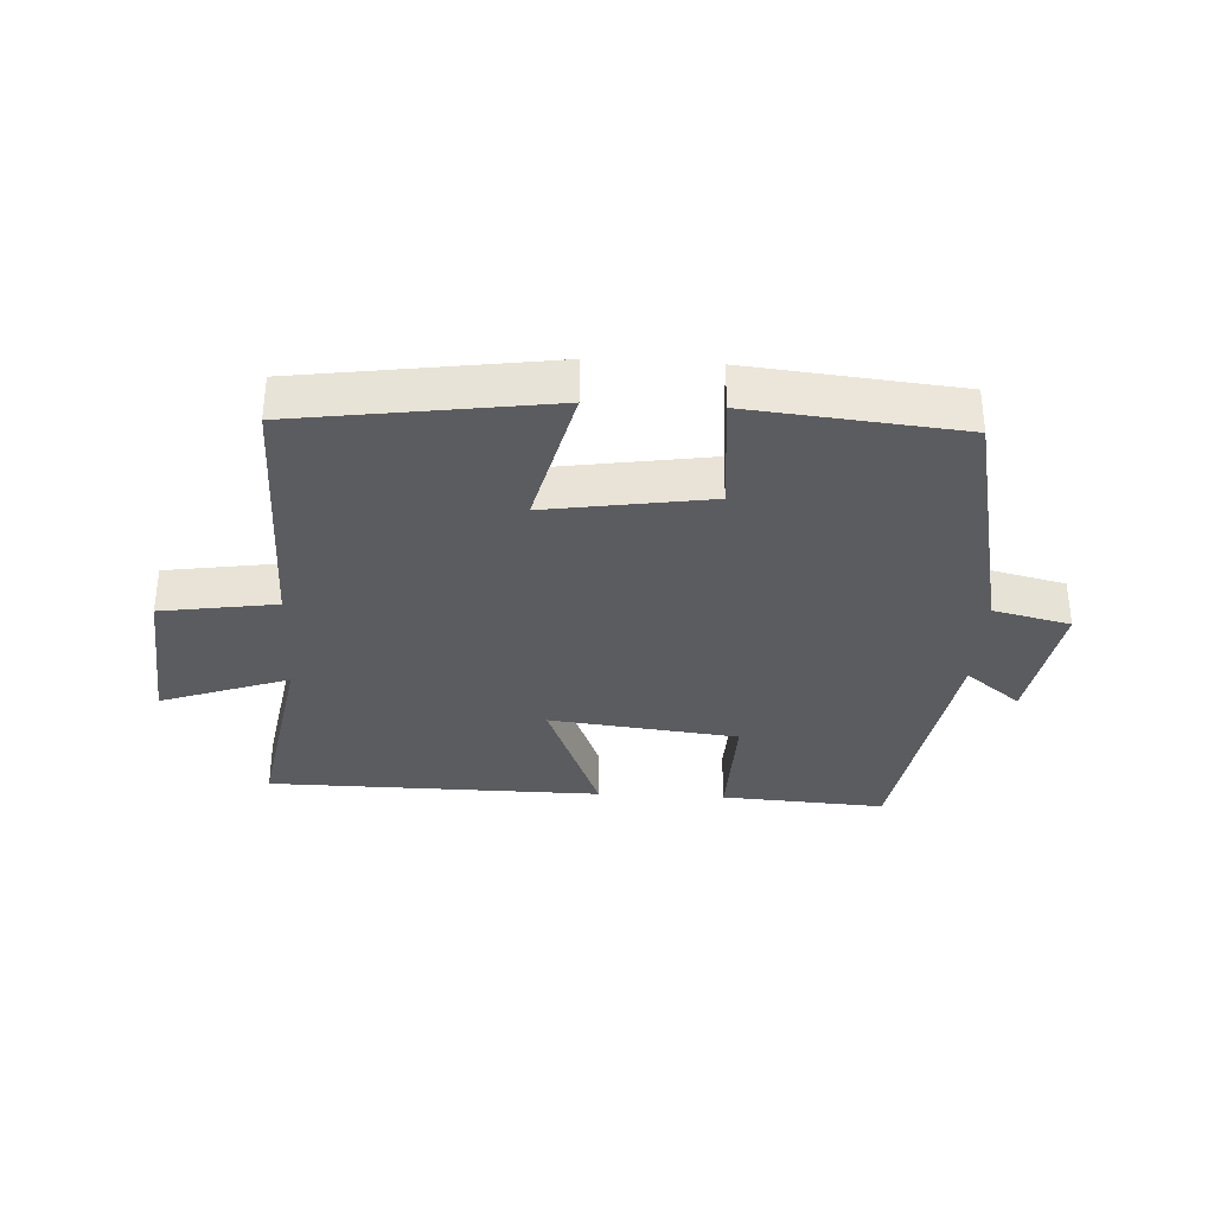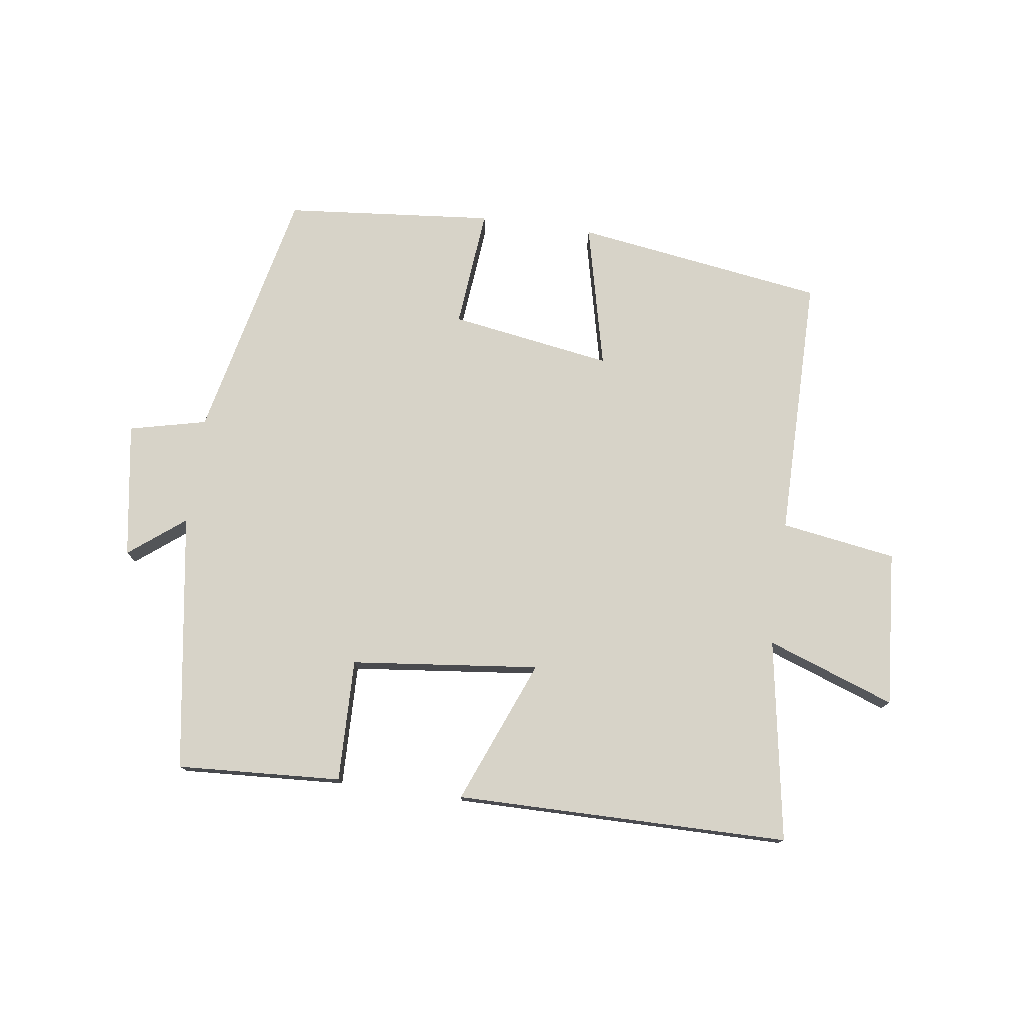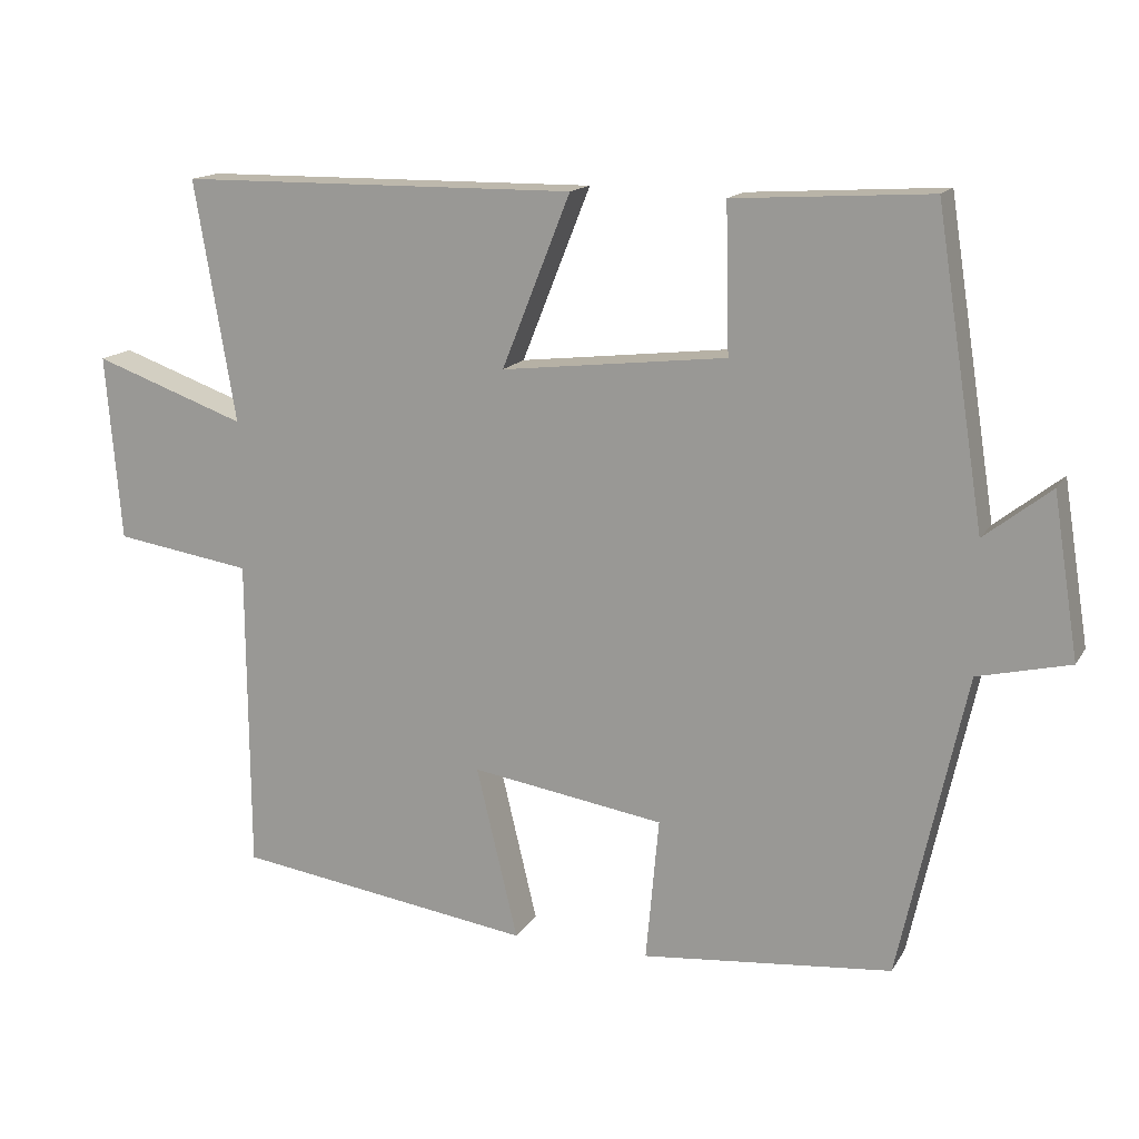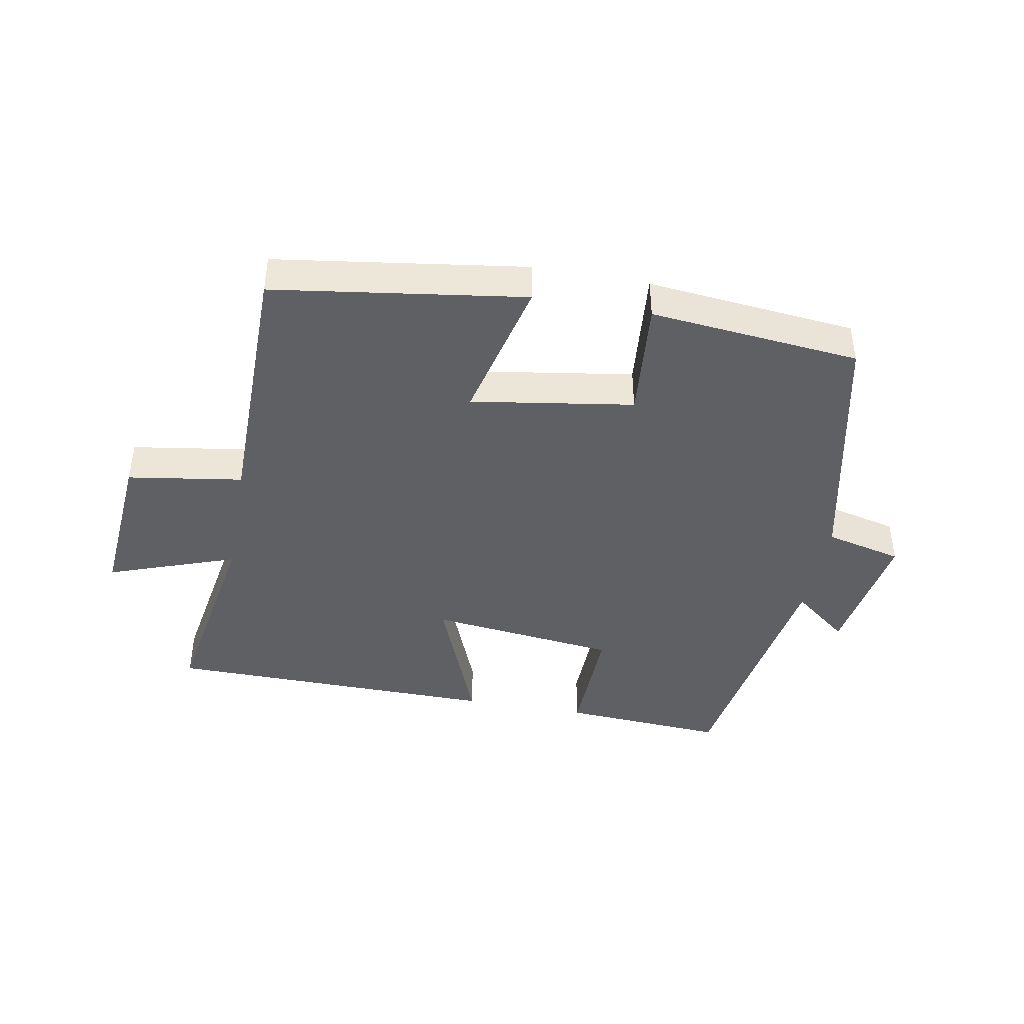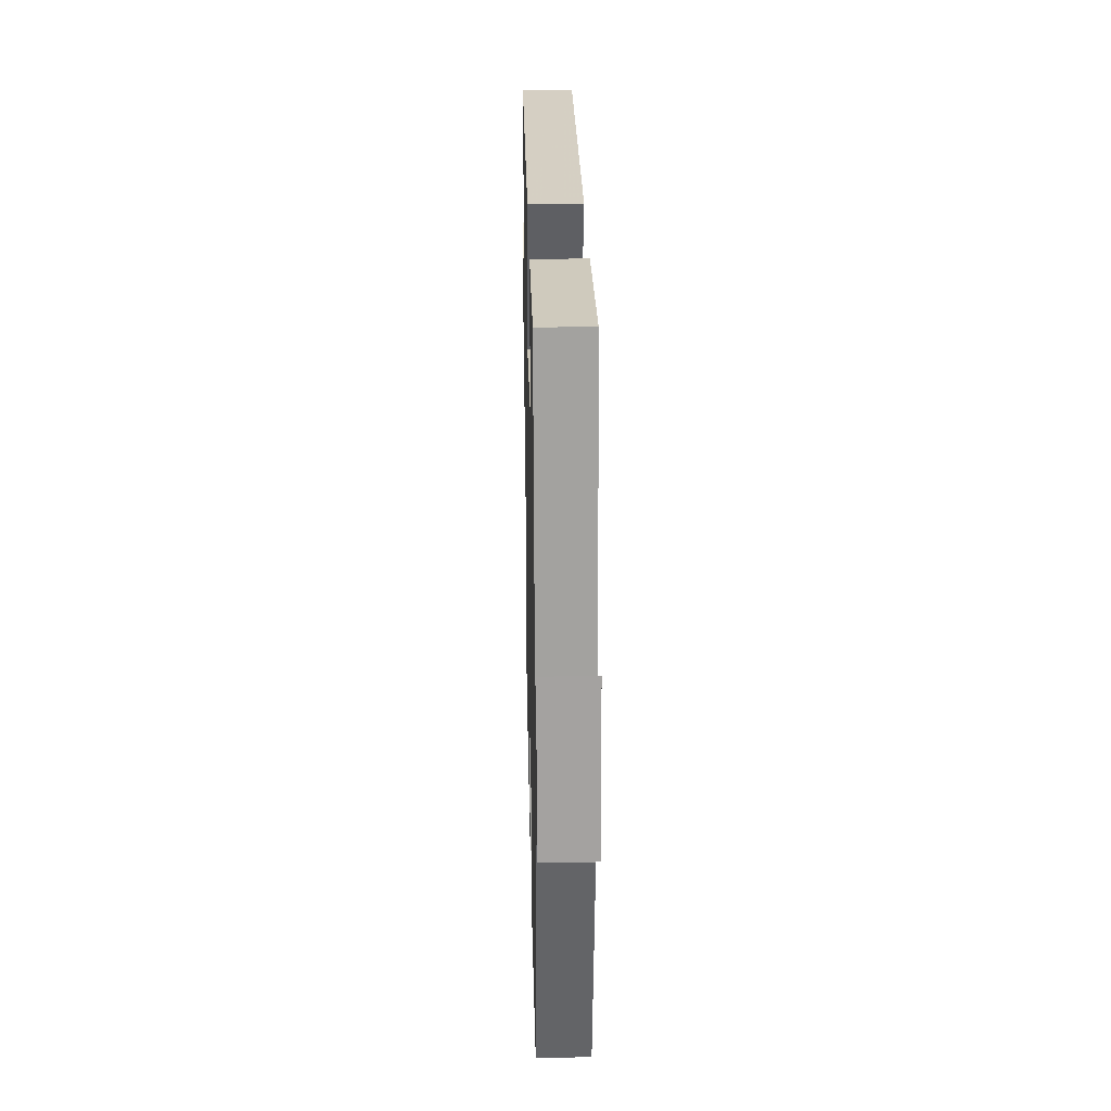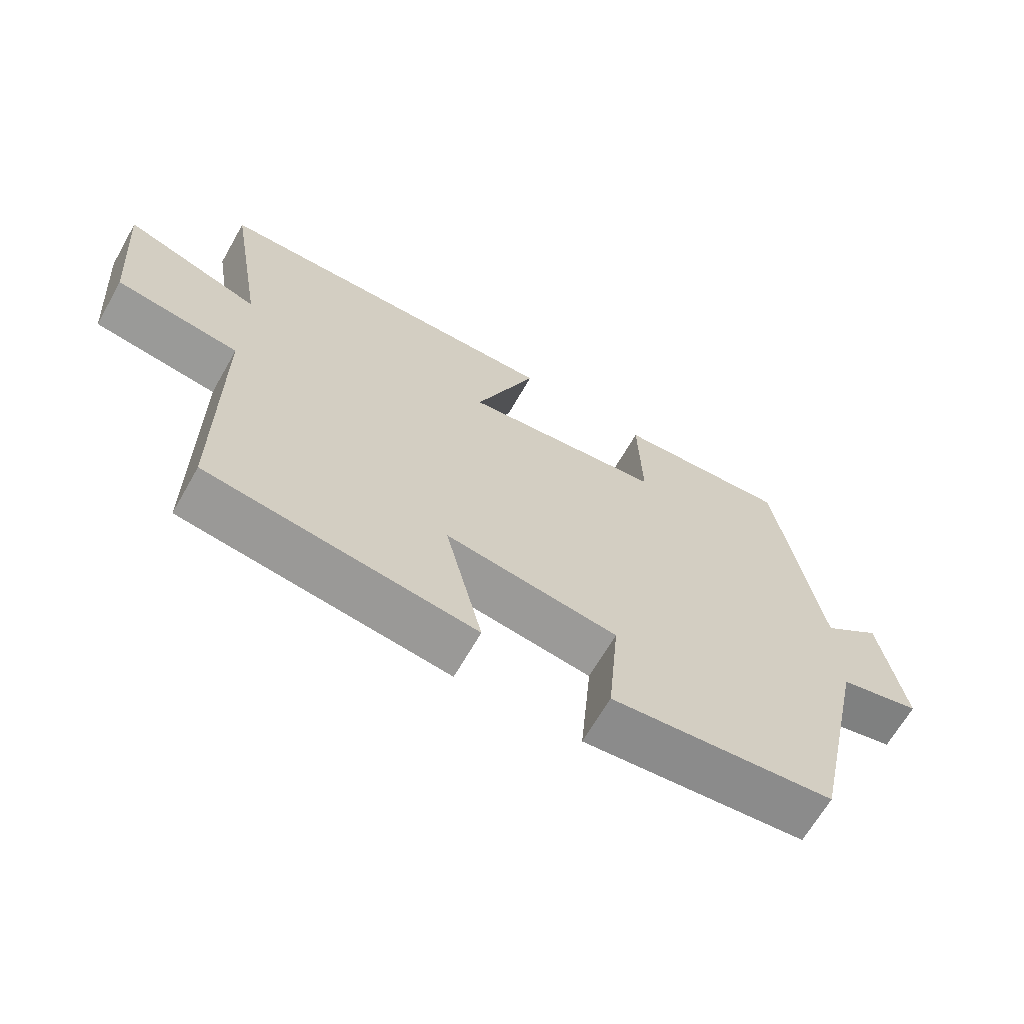
<metadata>
{"format":"obj","ext":"obj","renderer":"f3d","projection":"perspective","resolution":1024,"background":"white","views":[{"elev":-33.6,"azim":176.8,"up":"+Y"},{"elev":76.7,"azim":8.1,"up":"+Y"},{"elev":15.1,"azim":-159.0,"up":"+Z"},{"elev":-42.7,"azim":169.6,"up":"+Y"},{"elev":26.5,"azim":-91.3,"up":"+Z"},{"elev":-66.3,"azim":150.3,"up":"+Z"}]}
</metadata>
<code>
v 0.498 0.07 -0.443
v 0.103 0.07 -0.5
v 0.158 0.07 -0.27
v -0.098 0.07 -0.31
v -0.081 0.07 -0.5
v -0.412 0.07 -0.468
v -0.5 0.07 -0.066
v -0.622 0.07 -0.037
v -0.588 0.07 0.177
v -0.5 0.07 0.108
v -0.436 0.07 0.516
v -0.176 0.07 0.5
v -0.181 0.07 0.306
v 0.117 0.07 0.272
v 0.026 0.07 0.5
v 0.554 0.07 0.495
v 0.5 0.07 0.176
v 0.702 0.07 0.248
v 0.682 0.07 0.002
v 0.5 0.07 -0.026
v 0.498 0 -0.443
v 0.103 0 -0.5
v 0.158 0 -0.27
v -0.098 0 -0.31
v -0.081 0 -0.5
v -0.412 0 -0.468
v -0.5 0 -0.066
v -0.622 0 -0.037
v -0.588 0 0.177
v -0.5 0 0.108
v -0.436 0 0.516
v -0.176 0 0.5
v -0.181 0 0.306
v 0.117 0 0.272
v 0.026 0 0.5
v 0.554 0 0.495
v 0.5 0 0.176
v 0.702 0 0.248
v 0.682 0 0.002
v 0.5 0 -0.026
f 17 18 19 20
f 1 2 3
f 20 1 3
f 17 20 3
f 14 15 16 17
f 17 3 4
f 14 17 4
f 13 14 4
f 10 11 12 13
f 5 6 7
f 4 5 7
f 13 4 7
f 10 13 7
f 7 8 9 10
f 40 39 38 37
f 23 22 21
f 23 21 40
f 23 40 37
f 37 36 35 34
f 24 23 37
f 24 37 34
f 24 34 33
f 33 32 31 30
f 27 26 25
f 27 25 24
f 27 24 33
f 27 33 30
f 30 29 28 27
f 1 21 22 2
f 2 22 23 3
f 3 23 24 4
f 4 24 25 5
f 5 25 26 6
f 6 26 27 7
f 7 27 28 8
f 8 28 29 9
f 9 29 30 10
f 10 30 31 11
f 11 31 32 12
f 12 32 33 13
f 13 33 34 14
f 14 34 35 15
f 15 35 36 16
f 16 36 37 17
f 17 37 38 18
f 18 38 39 19
f 19 39 40 20
f 20 40 21 1

</code>
